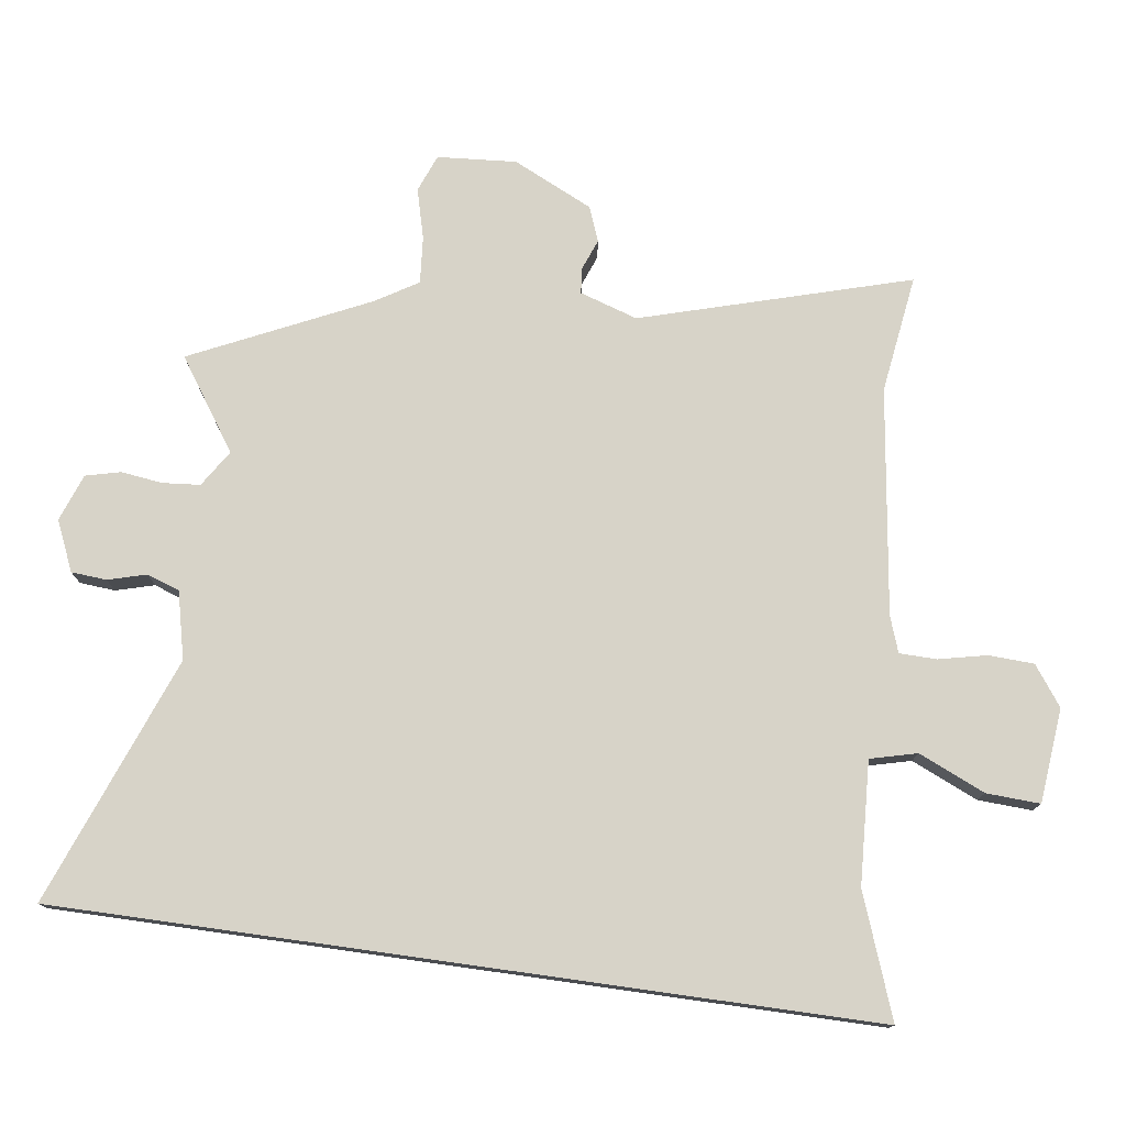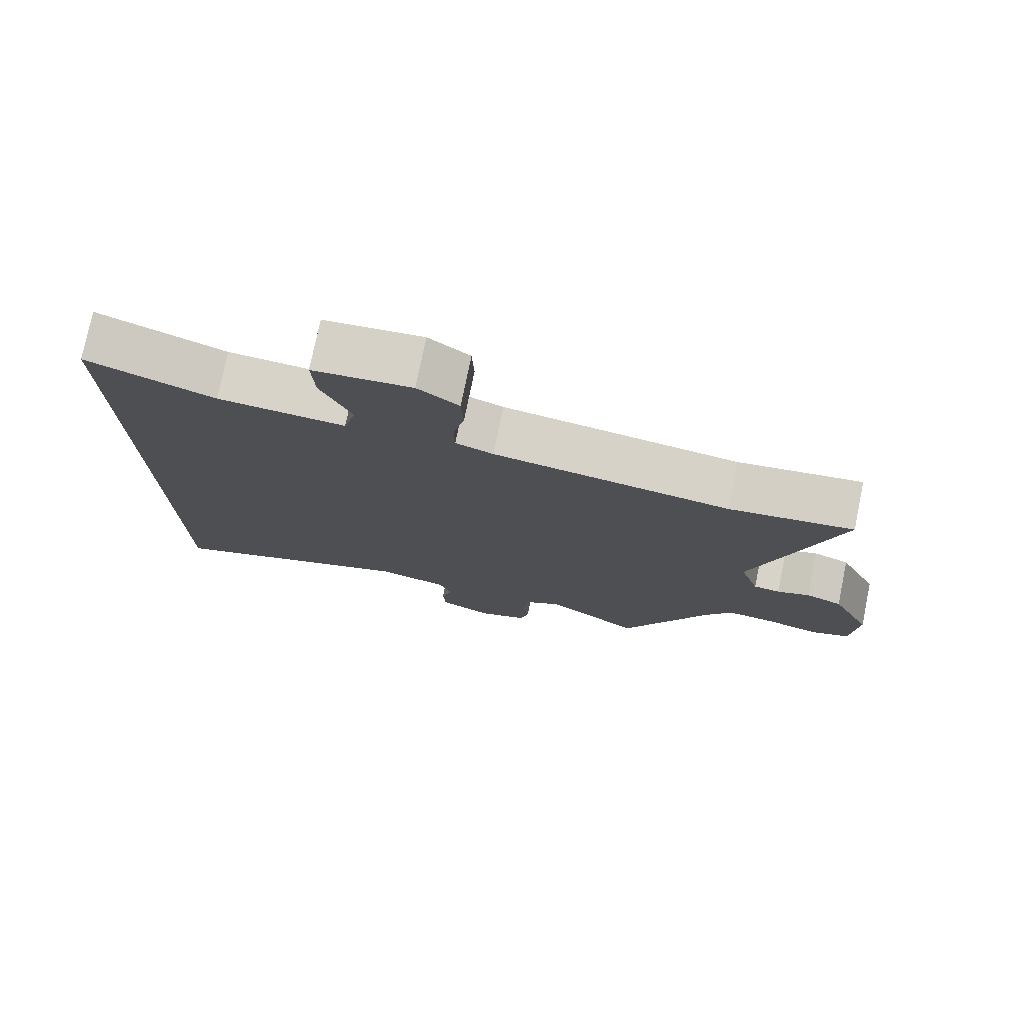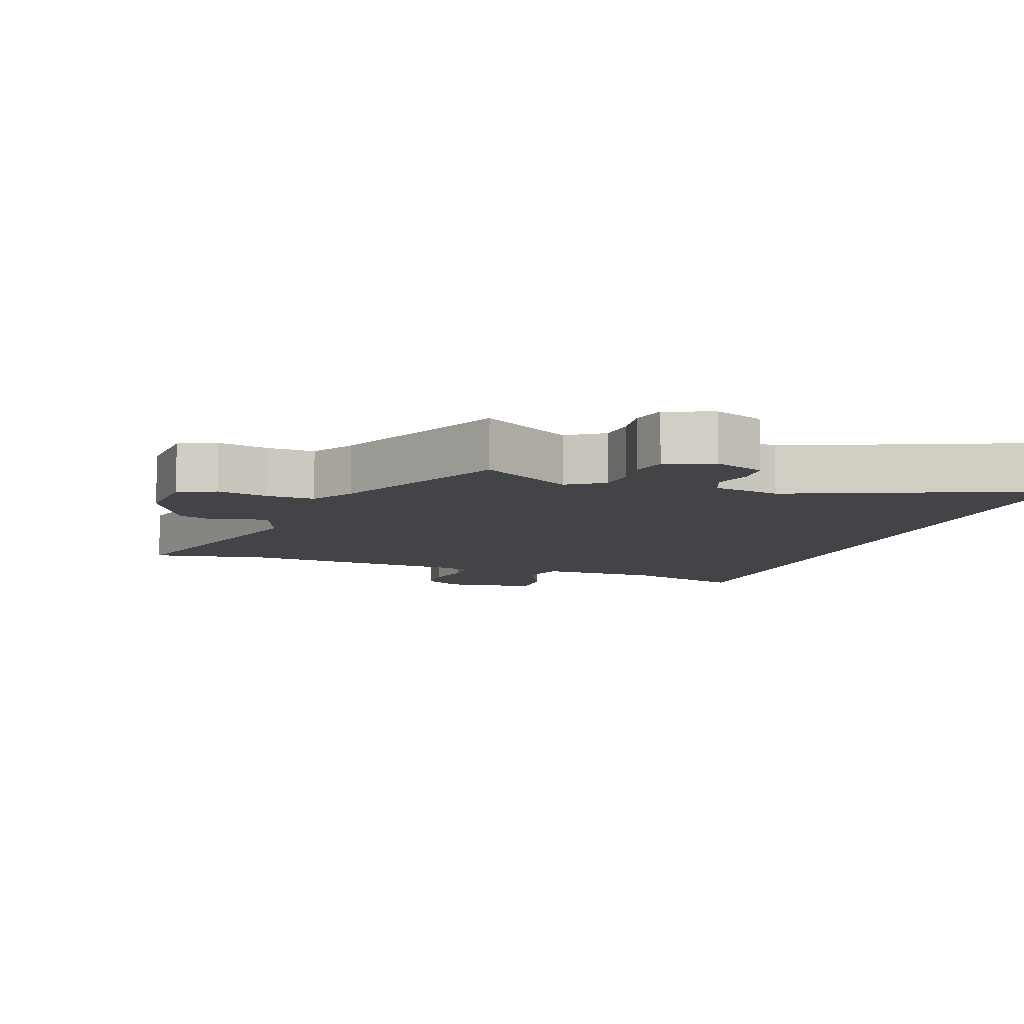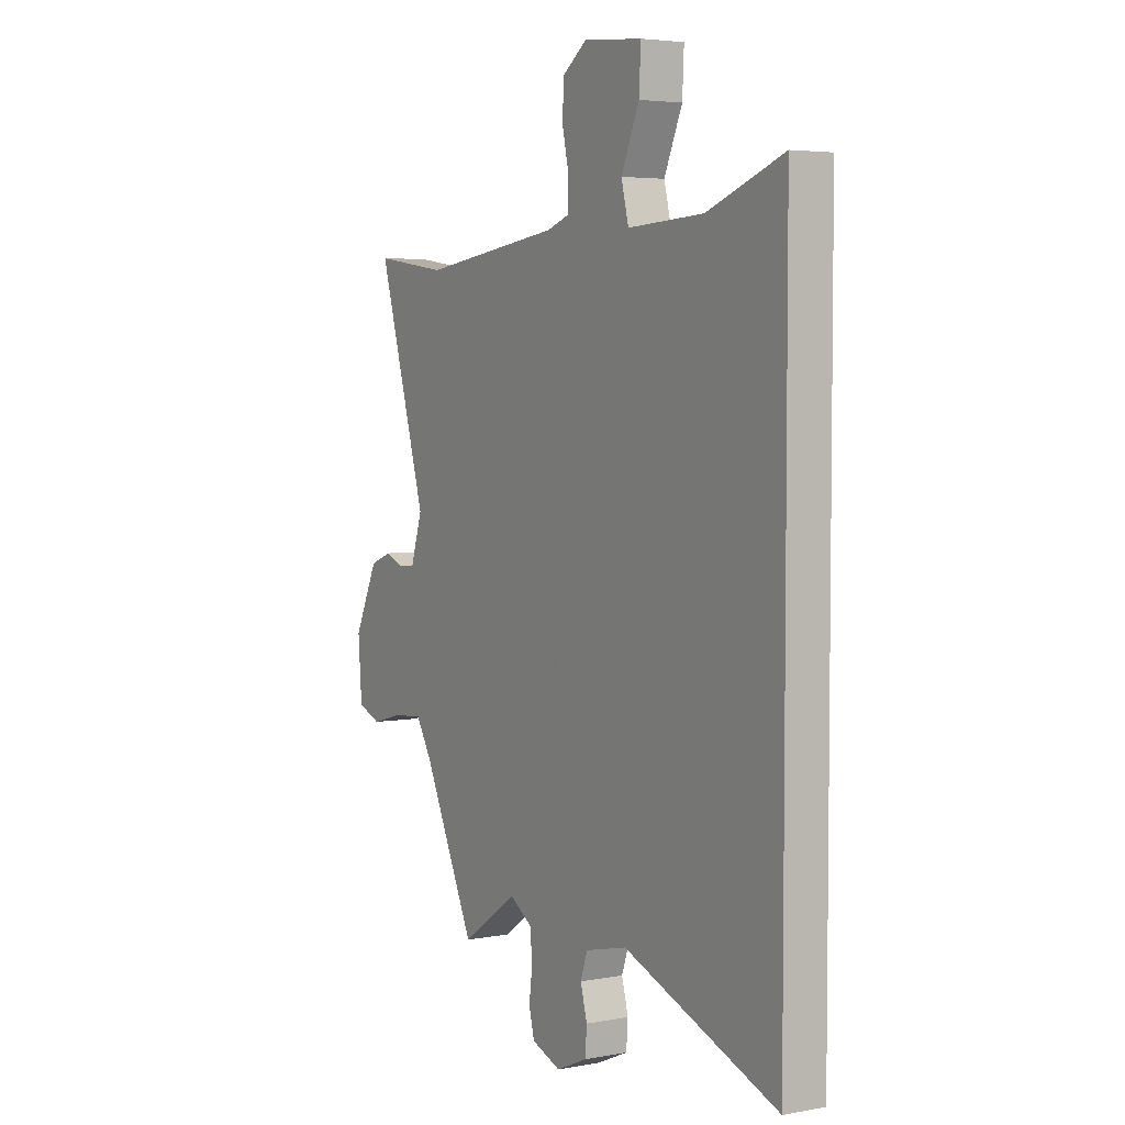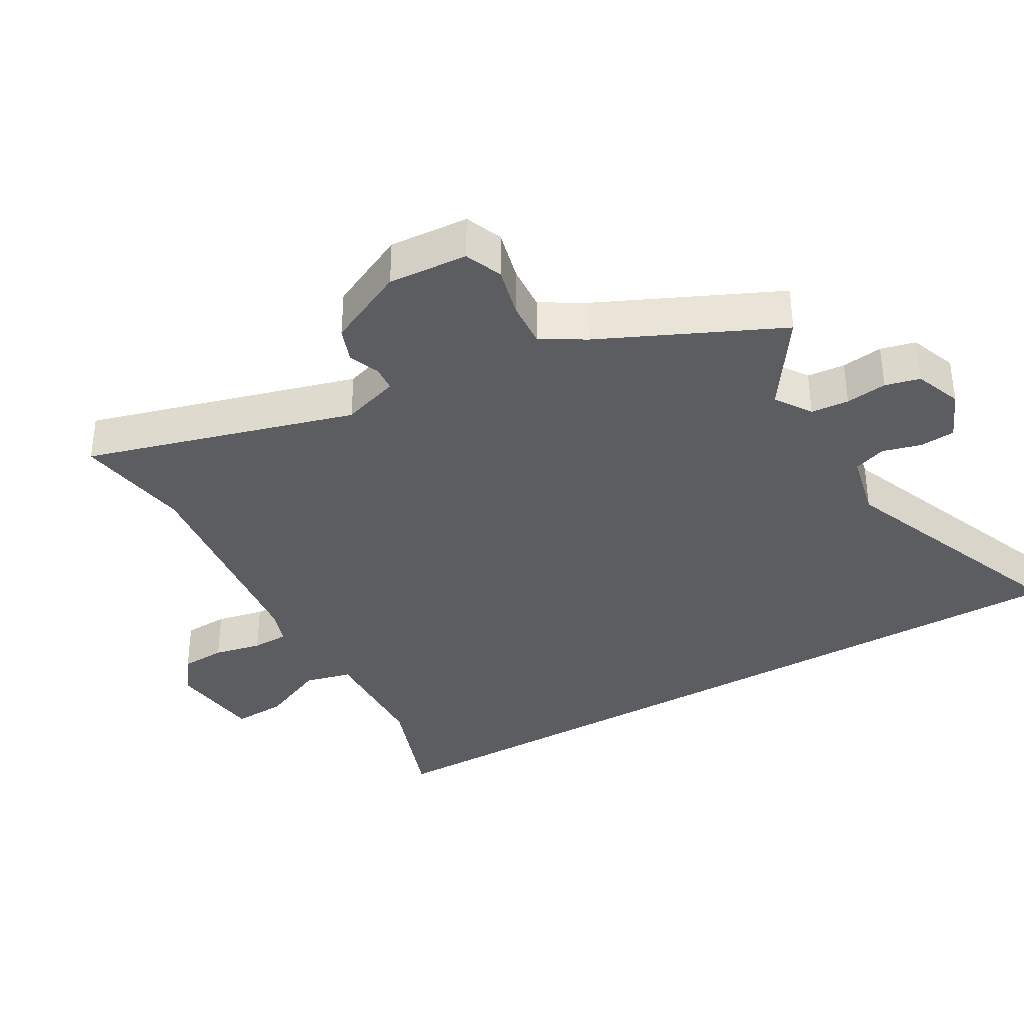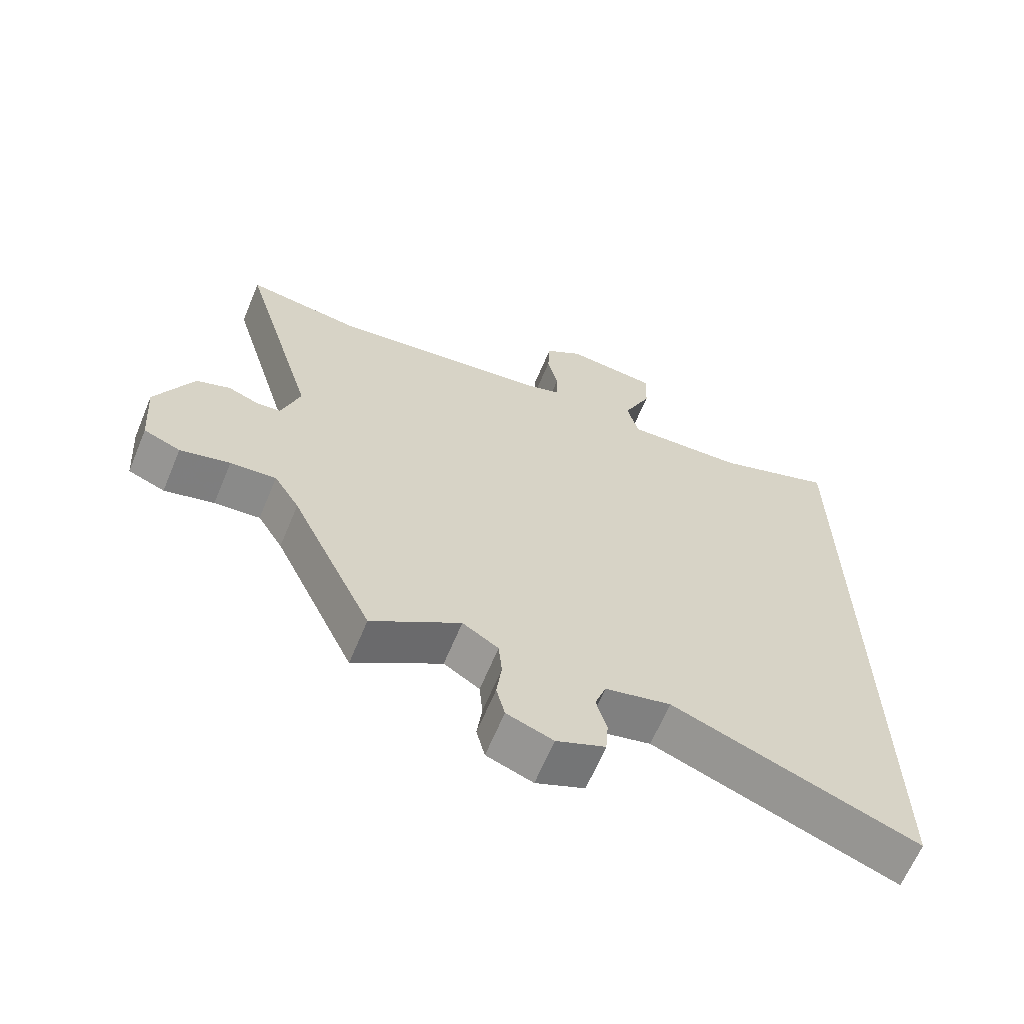
<metadata>
{"format":"obj","ext":"obj","renderer":"f3d","projection":"perspective","resolution":1024,"background":"white","views":[{"elev":76.6,"azim":-82.0,"up":"+Y"},{"elev":76.7,"azim":11.6,"up":"+Z"},{"elev":-8.2,"azim":162.1,"up":"+Y"},{"elev":4.4,"azim":-121.0,"up":"+Z"},{"elev":-35.9,"azim":120.5,"up":"+Y"},{"elev":-64.9,"azim":157.4,"up":"+Z"}]}
</metadata>
<code>
v -0.5 0.07 0.606
v -0.316 0.07 0.538
v -0.132 0.07 0.528
v -0.114 0.07 0.598
v -0.158 0.07 0.698
v -0.162 0.07 0.779
v -0.02 0.07 0.793
v 0.039 0.07 0.75
v 0.042 0.07 0.682
v 0.026 0.07 0.61
v 0.027 0.07 0.554
v 0.081 0.07 0.535
v 0.42 0.07 0.489
v 0.597 0.07 0.514
v 0.479 0.07 0.111
v 0.507 0.07 0.024
v 0.545 0.07 0.02
v 0.592 0.07 0.038
v 0.644 0.07 0.018
v 0.701 0.07 -0.102
v 0.692 0.07 -0.221
v 0.636 0.07 -0.243
v 0.56 0.07 -0.223
v 0.49 0.07 -0.217
v 0.451 0.07 -0.281
v 0.326 0.07 -0.546
v 0.19 0.07 -0.453
v 0.135 0.07 -0.488
v 0.13 0.07 -0.545
v 0.138 0.07 -0.607
v 0.125 0.07 -0.659
v 0.054 0.07 -0.685
v -0.021 0.07 -0.652
v -0.025 0.07 -0.599
v -0.009 0.07 -0.541
v -0.026 0.07 -0.492
v -0.127 0.07 -0.468
v -0.5 0.07 -0.61
v -0.5 0 0.606
v -0.316 0 0.538
v -0.132 0 0.528
v -0.114 0 0.598
v -0.158 0 0.698
v -0.162 0 0.779
v -0.02 0 0.793
v 0.039 0 0.75
v 0.042 0 0.682
v 0.026 0 0.61
v 0.027 0 0.554
v 0.081 0 0.535
v 0.42 0 0.489
v 0.597 0 0.514
v 0.479 0 0.111
v 0.507 0 0.024
v 0.545 0 0.02
v 0.592 0 0.038
v 0.644 0 0.018
v 0.701 0 -0.102
v 0.692 0 -0.221
v 0.636 0 -0.243
v 0.56 0 -0.223
v 0.49 0 -0.217
v 0.451 0 -0.281
v 0.326 0 -0.546
v 0.19 0 -0.453
v 0.135 0 -0.488
v 0.13 0 -0.545
v 0.138 0 -0.607
v 0.125 0 -0.659
v 0.054 0 -0.685
v -0.021 0 -0.652
v -0.025 0 -0.599
v -0.009 0 -0.541
v -0.026 0 -0.492
v -0.127 0 -0.468
v -0.5 0 -0.61
f 37 38 1 2
f 36 37 2 3
f 35 36 3 4
f 32 33 34 35
f 32 35 4
f 29 30 31 32
f 28 29 32 4
f 27 28 4
f 25 26 27 4
f 24 25 4 5
f 23 24 5 6
f 17 18 19 20
f 16 17 20 21
f 13 14 15
f 12 13 15
f 11 12 15 16
f 7 8 9 10
f 7 10 11
f 6 7 11
f 23 6 11
f 21 22 23
f 11 16 21 23
f 40 39 76 75
f 41 40 75 74
f 42 41 74 73
f 73 72 71 70
f 42 73 70
f 70 69 68 67
f 42 70 67 66
f 42 66 65
f 42 65 64 63
f 43 42 63 62
f 44 43 62 61
f 58 57 56 55
f 59 58 55 54
f 53 52 51
f 53 51 50
f 54 53 50 49
f 48 47 46 45
f 49 48 45
f 49 45 44
f 49 44 61
f 61 60 59
f 61 59 54 49
f 1 39 40 2
f 2 40 41 3
f 3 41 42 4
f 4 42 43 5
f 5 43 44 6
f 6 44 45 7
f 7 45 46 8
f 8 46 47 9
f 9 47 48 10
f 10 48 49 11
f 11 49 50 12
f 12 50 51 13
f 13 51 52 14
f 14 52 53 15
f 15 53 54 16
f 16 54 55 17
f 17 55 56 18
f 18 56 57 19
f 19 57 58 20
f 20 58 59 21
f 21 59 60 22
f 22 60 61 23
f 23 61 62 24
f 24 62 63 25
f 25 63 64 26
f 26 64 65 27
f 27 65 66 28
f 28 66 67 29
f 29 67 68 30
f 30 68 69 31
f 31 69 70 32
f 32 70 71 33
f 33 71 72 34
f 34 72 73 35
f 35 73 74 36
f 36 74 75 37
f 37 75 76 38
f 38 76 39 1

</code>
